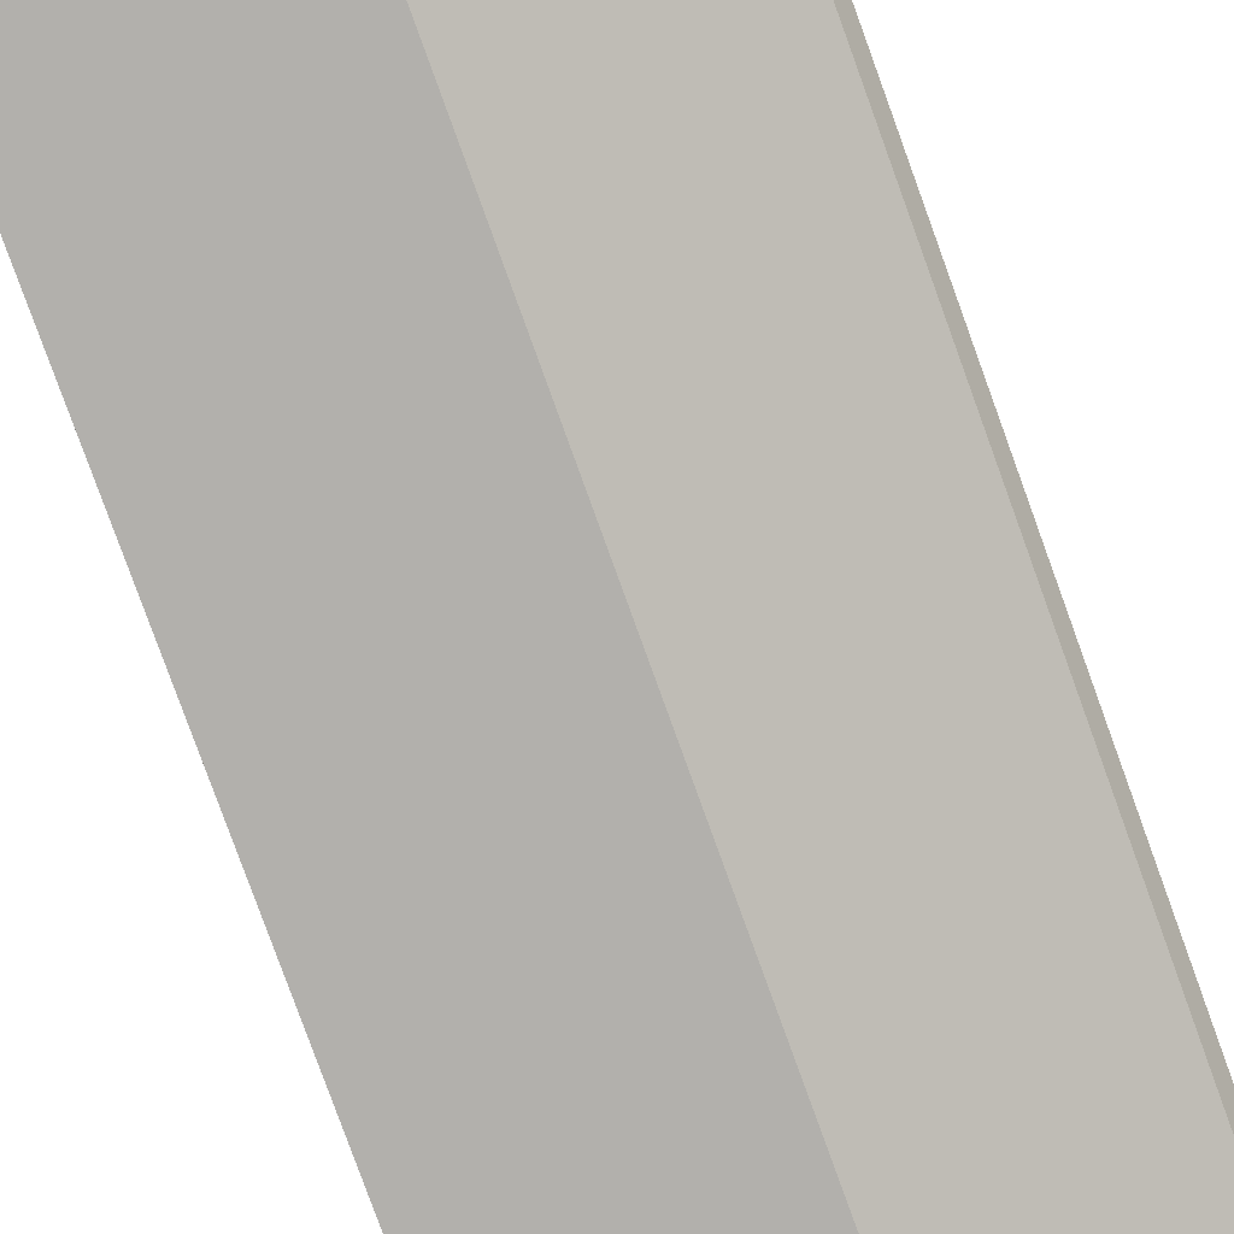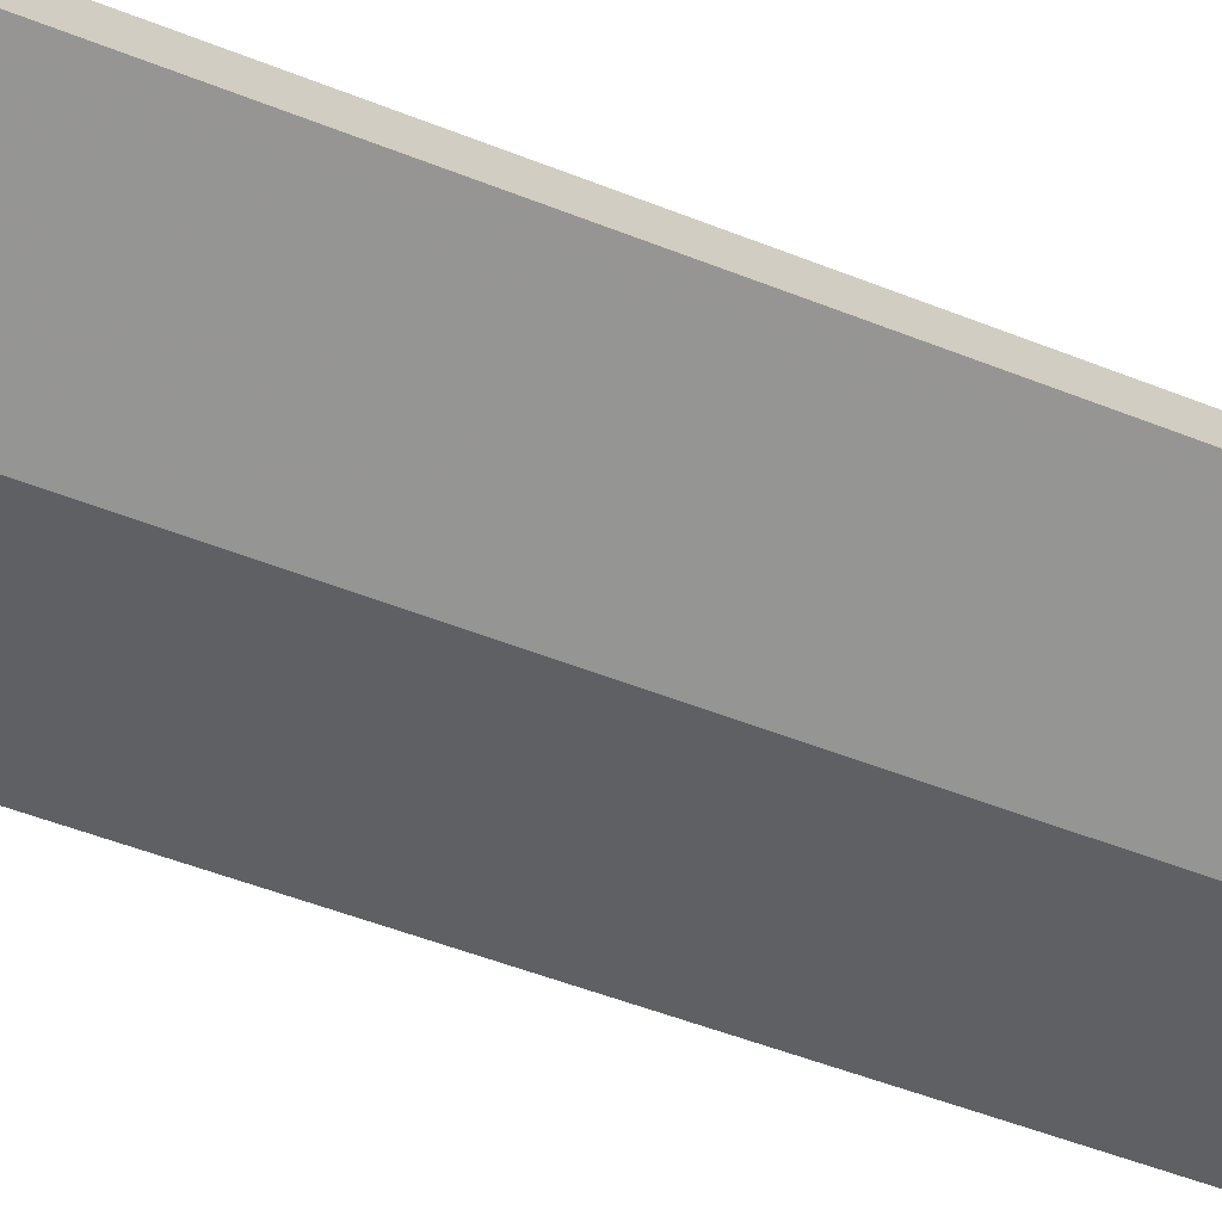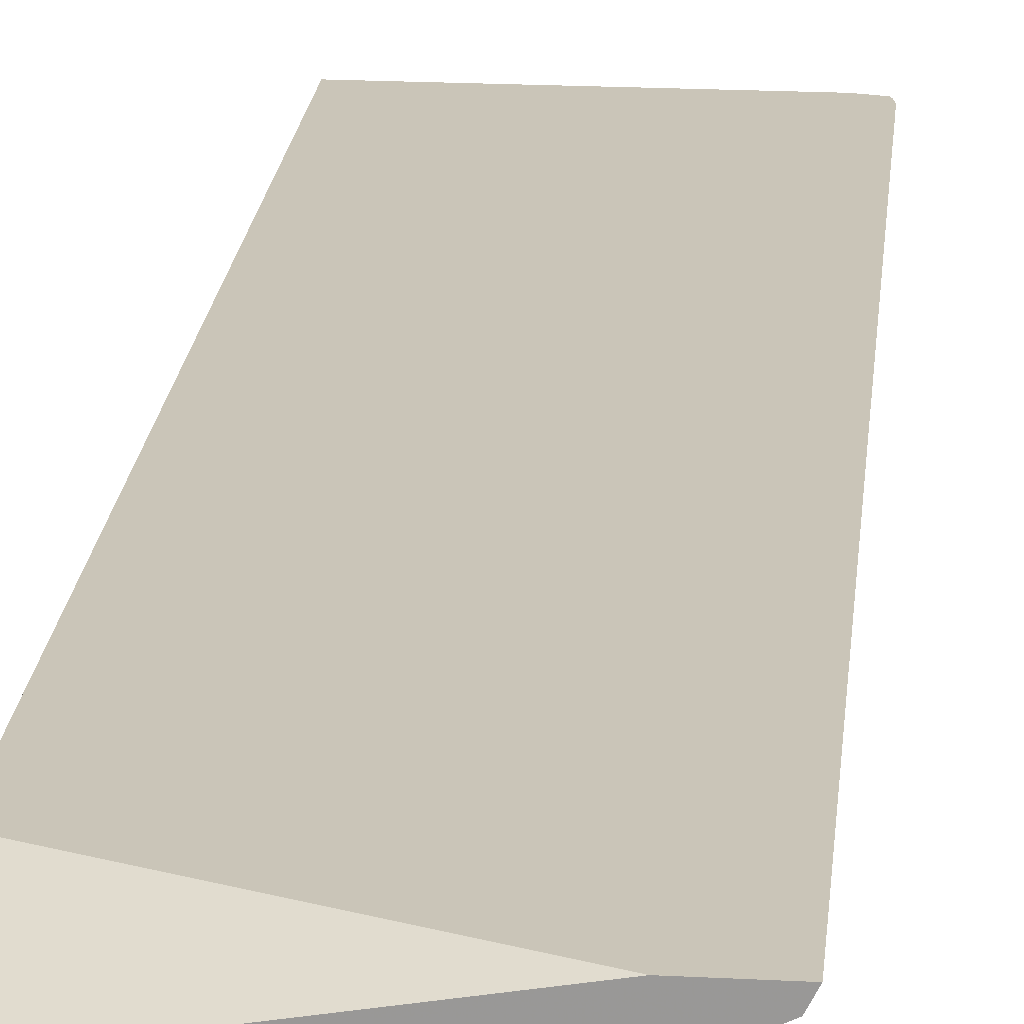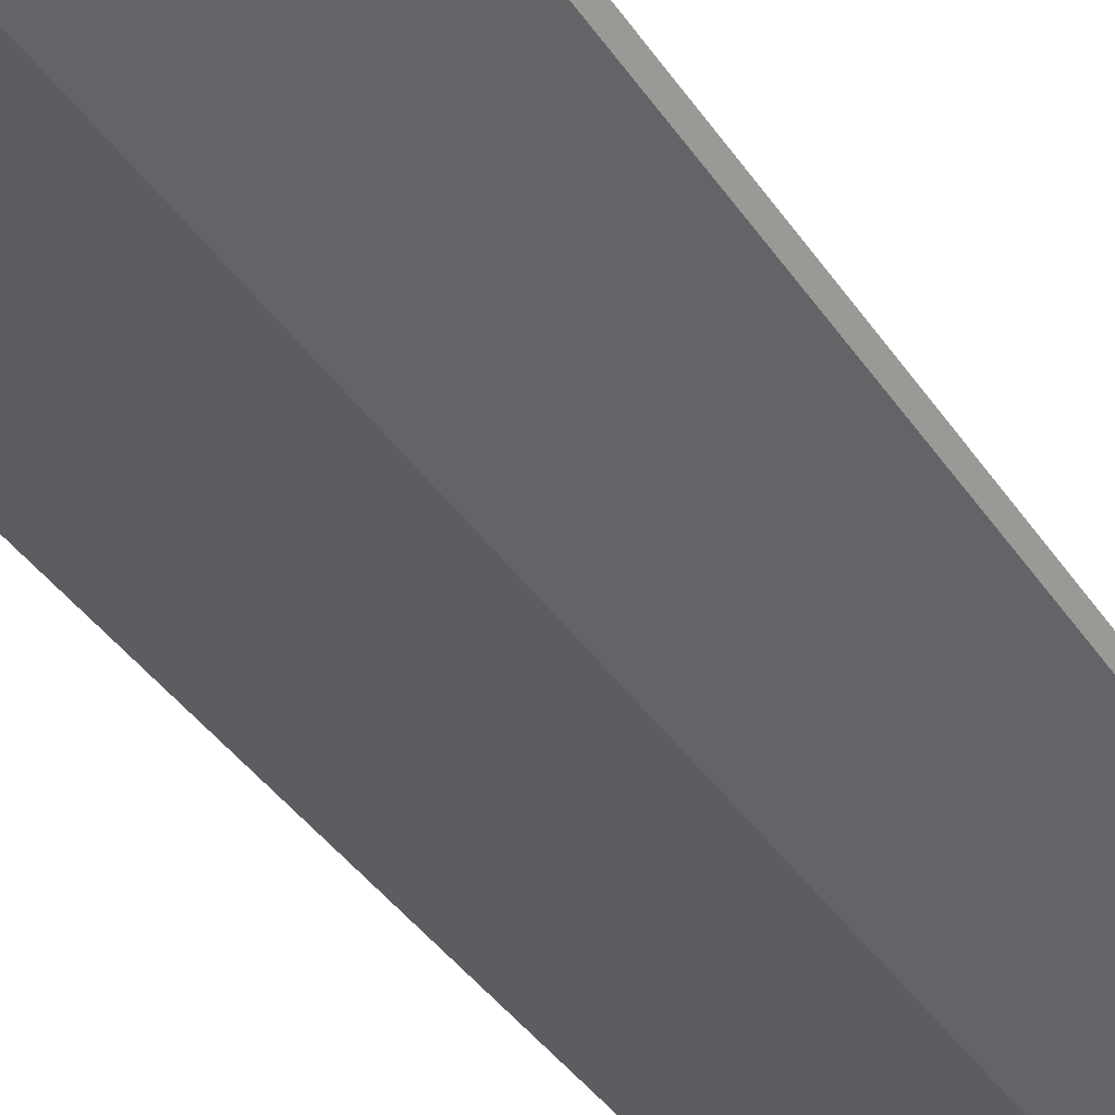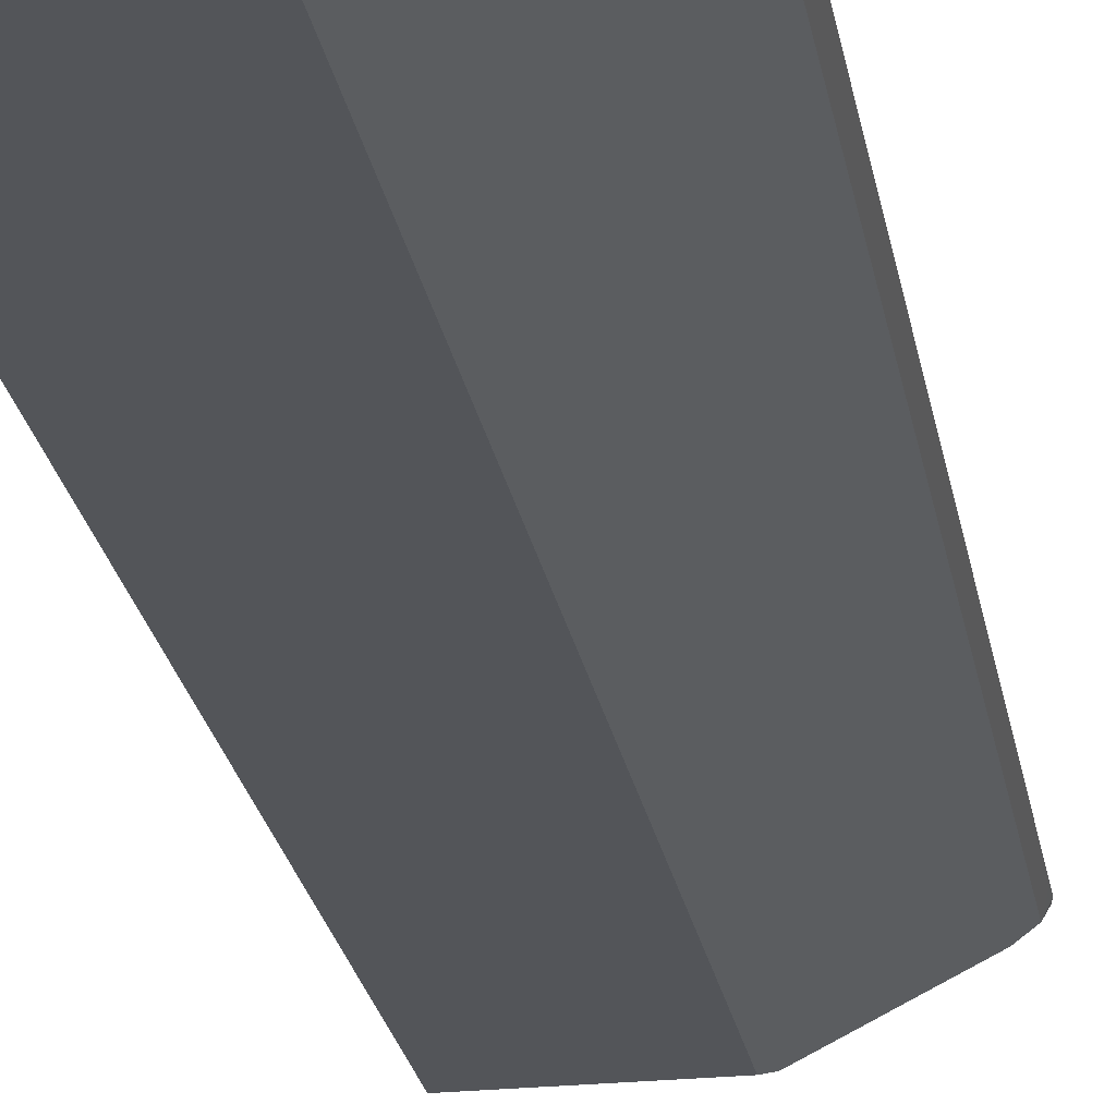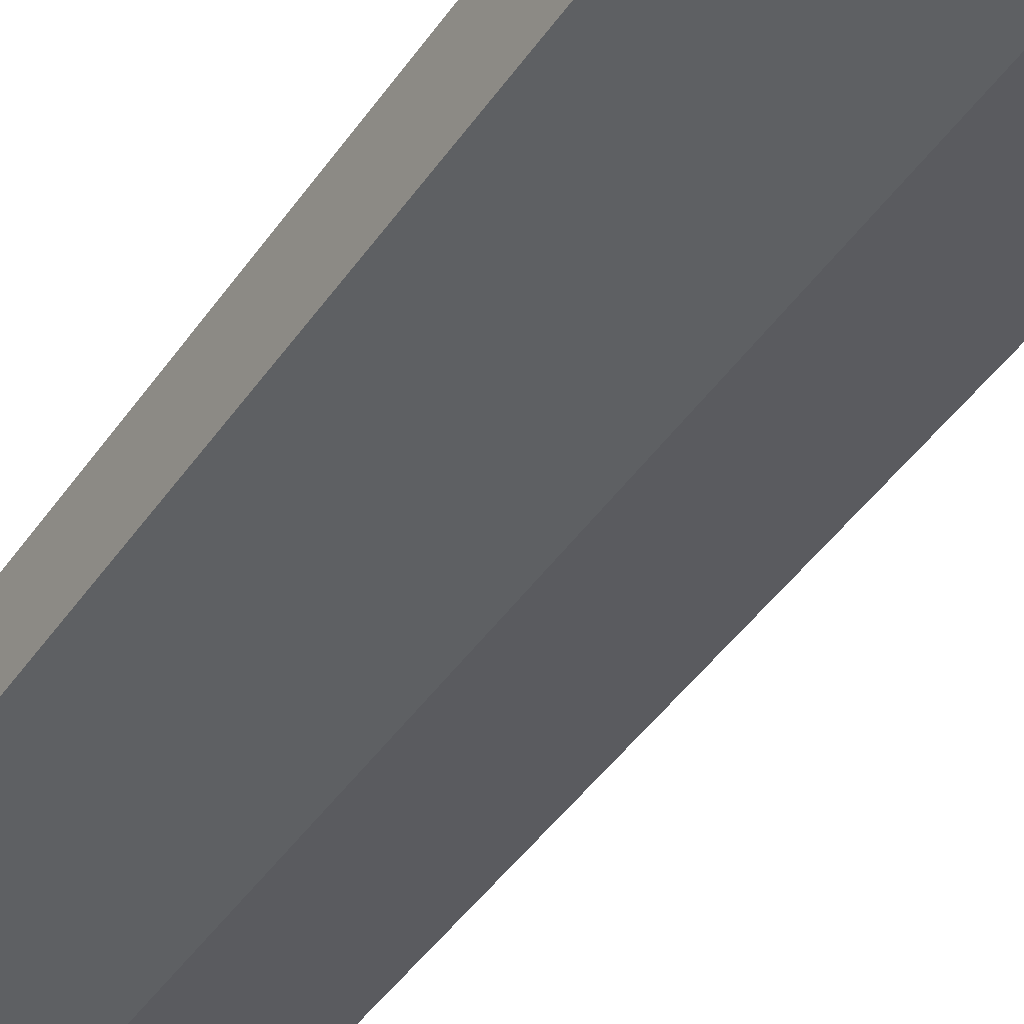
<metadata>
{"format":"obj","ext":"obj","renderer":"f3d","projection":"perspective","resolution":1024,"background":"white","views":[{"elev":-78.7,"azim":-160.2,"up":"+Z"},{"elev":-43.0,"azim":-116.3,"up":"+Z"},{"elev":20.4,"azim":-174.6,"up":"+Z"},{"elev":-35.7,"azim":-151.6,"up":"+Z"},{"elev":-24.3,"azim":-170.3,"up":"+Z"},{"elev":-42.2,"azim":148.8,"up":"+Z"}]}
</metadata>
<code>
v -0.009158 0.2068 -0.4314
v -0.1688 0.2068 -0.4314
v -0.009158 0.2068 -0.3939
v -0.009158 -0.8439 -0.4314
v -0.1813 0.2068 -0.4251
v -0.1688 -0.8439 -0.4314
v -0.1782 -0.8533 -0.4267
v -0.2563 0.2068 -0.3501
v -0.009158 0.1125 -0.3501
v -0.009158 -0.8501 -0.4283
v -0.2685 0.2068 -0.3815
v -0.1688 -0.8565 -0.4251
v -0.1875 -0.858 -0.415
v -0.2532 -0.8533 -0.3892
v -0.271 0.2068 -0.3501
v -0.2563 0.2067 -0.3501
v -0.009158 -0.8627 -0.3501
v -0.009158 -0.8565 -0.4251
v -0.2938 0.2068 -0.3689
v -0.2938 -0.8439 -0.3689
v -0.1688 -0.8627 -0.4126
v -0.3001 -0.858 -0.3587
v -0.2907 -0.8533 -0.3704
v -0.3063 -0.8439 -0.3626
v -0.3126 0.2068 -0.3501
v -0.2876 -0.8627 -0.3501
v -0.009158 -0.8627 -0.4126
v -0.3063 0.2068 -0.3626
v -0.2813 -0.8627 -0.3564
v -0.3087 -0.858 -0.3501
v -0.3107 -0.8539 -0.3501
v -0.3126 -0.8439 -0.3501
v -0.3126 -0.8252 -0.3501
v -0.3126 -0.8439 -0.3501
f 14 23 24
f 14 22 23
f 13 29 22
f 13 21 29
f 12 21 13
f 12 27 21
f 11 14 20
f 11 20 19
f 10 18 12
f 9 26 17
f 9 30 26
f 14 24 20
f 9 31 30
f 12 18 27
f 17 26 29
f 24 30 31
f 17 21 27
f 19 20 24
f 19 24 28
f 22 30 24
f 22 24 23
f 22 29 30
f 24 31 32
f 24 32 33
f 24 33 25
f 24 25 28
f 26 30 29
f 31 34 32
f 32 34 33
f 9 34 31
f 17 29 21
f 9 33 34
f 8 15 16
f 9 15 25
f 1 2 5
f 9 25 33
f 1 11 19
f 1 19 28
f 1 28 25
f 1 25 15
f 1 15 8
f 1 8 3
f 1 3 9
f 1 9 17
f 1 17 27
f 1 27 18
f 1 18 10
f 1 10 4
f 1 4 6
f 1 5 11
f 2 6 7
f 1 6 2
f 8 16 9
f 7 14 11
f 7 22 14
f 7 13 22
f 7 12 13
f 9 16 15
f 6 10 12
f 5 7 11
f 4 10 6
f 3 8 9
f 2 7 5
f 6 12 7

</code>
